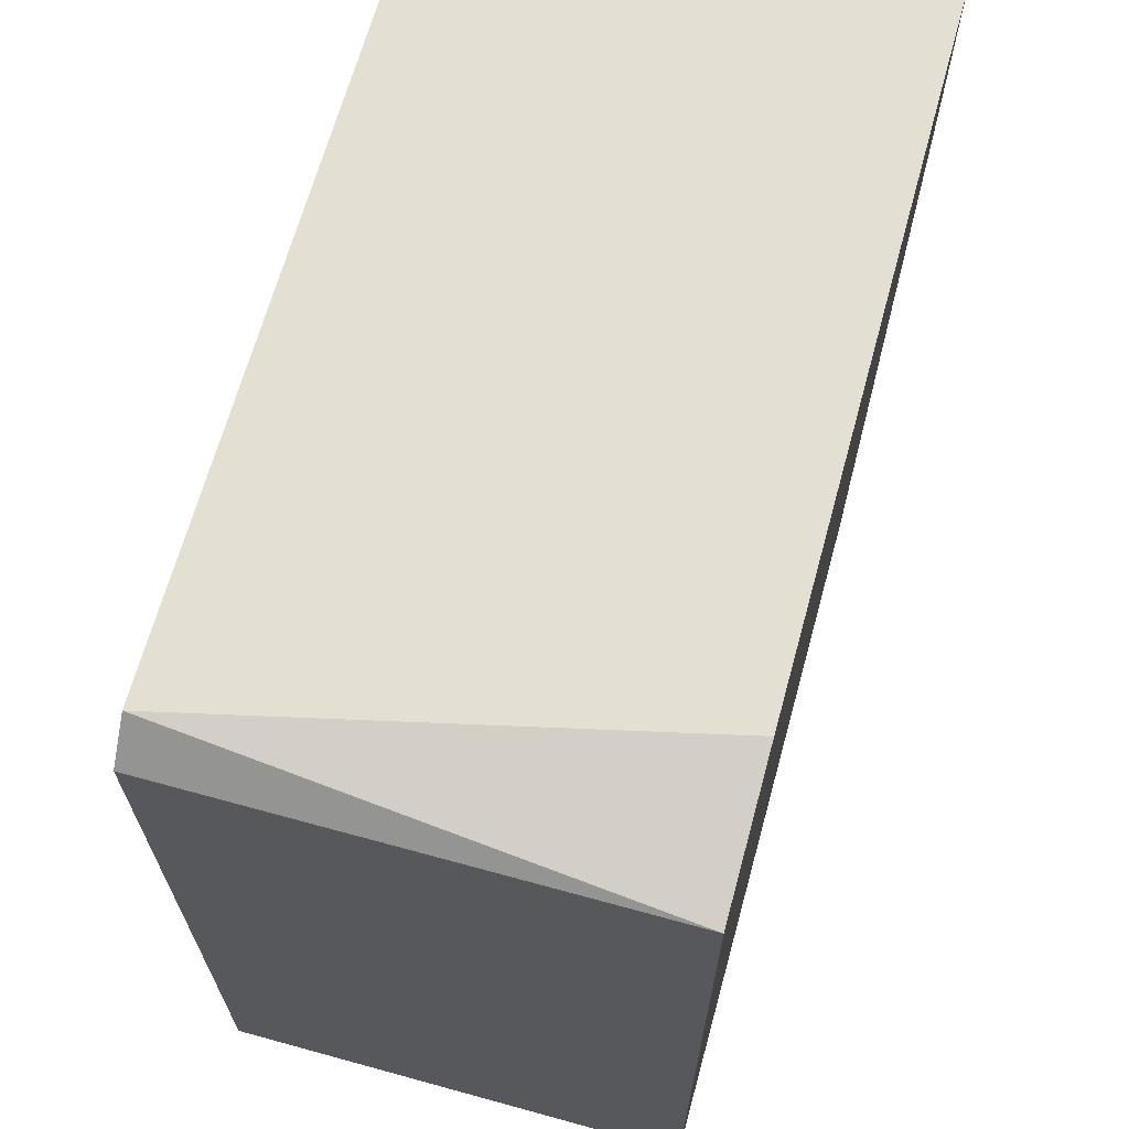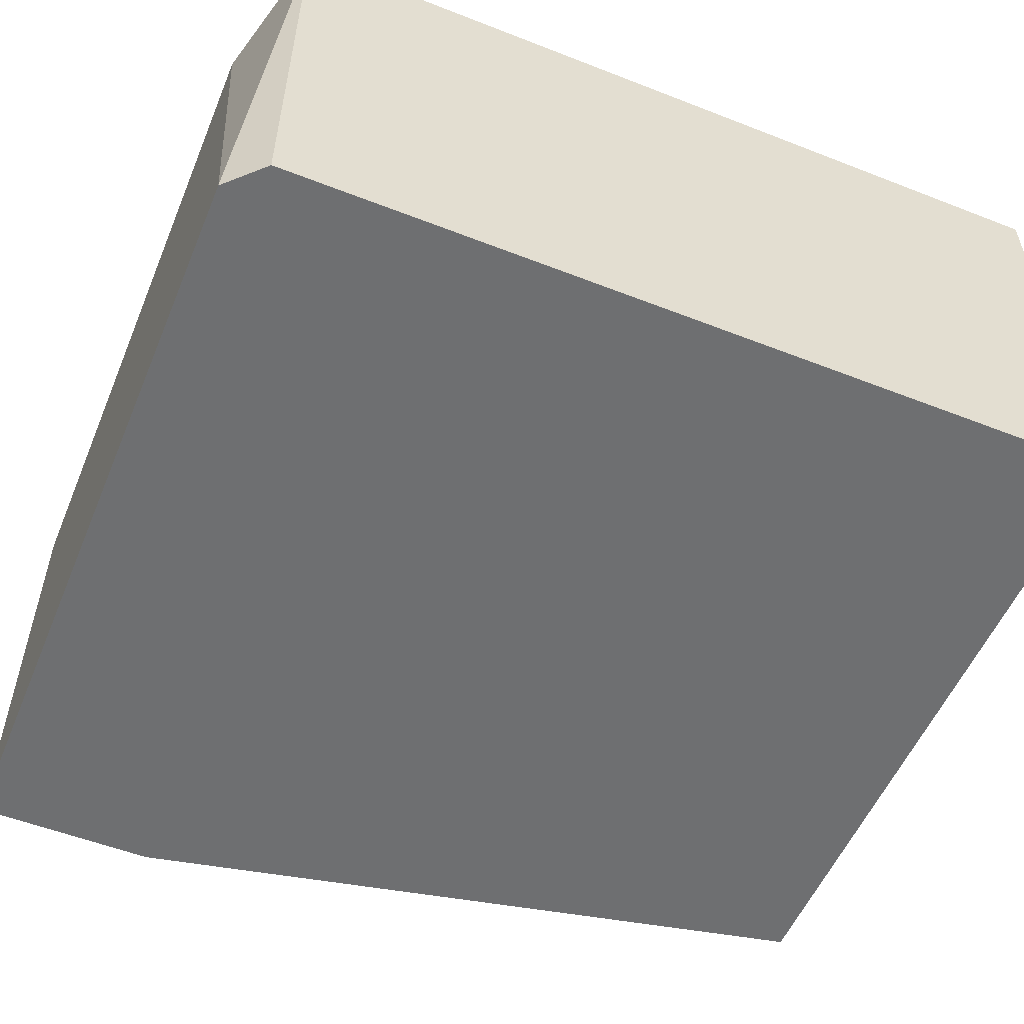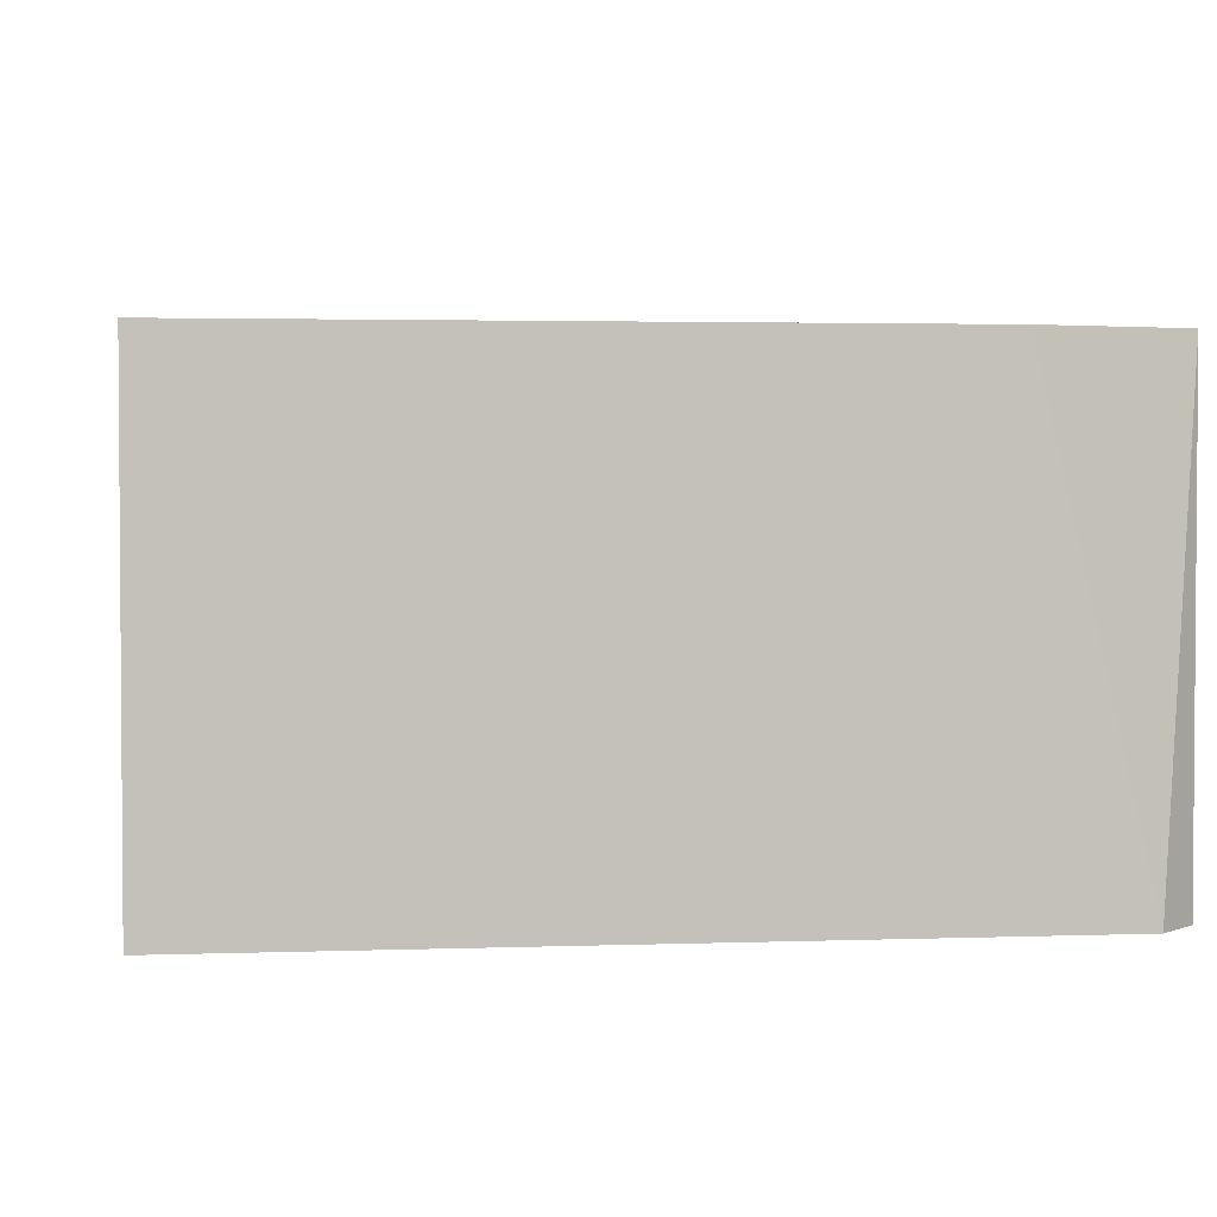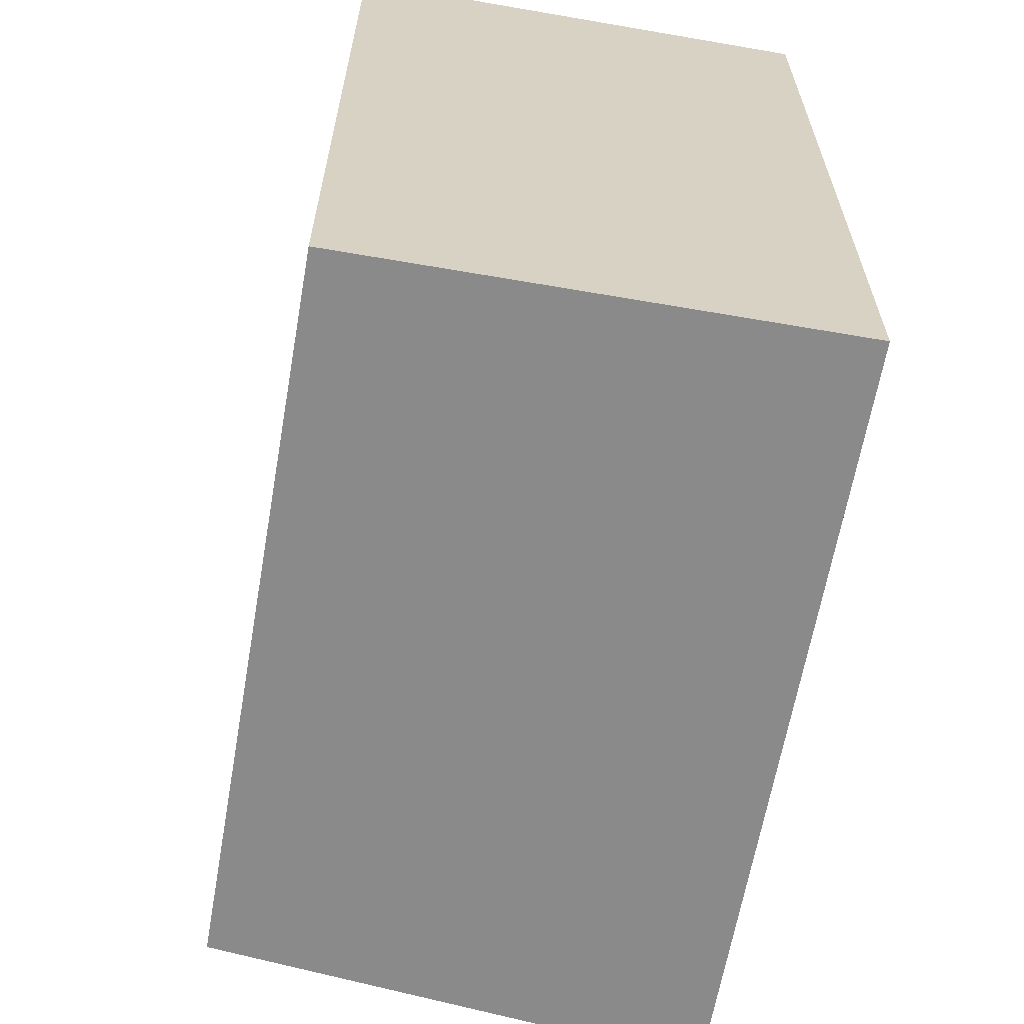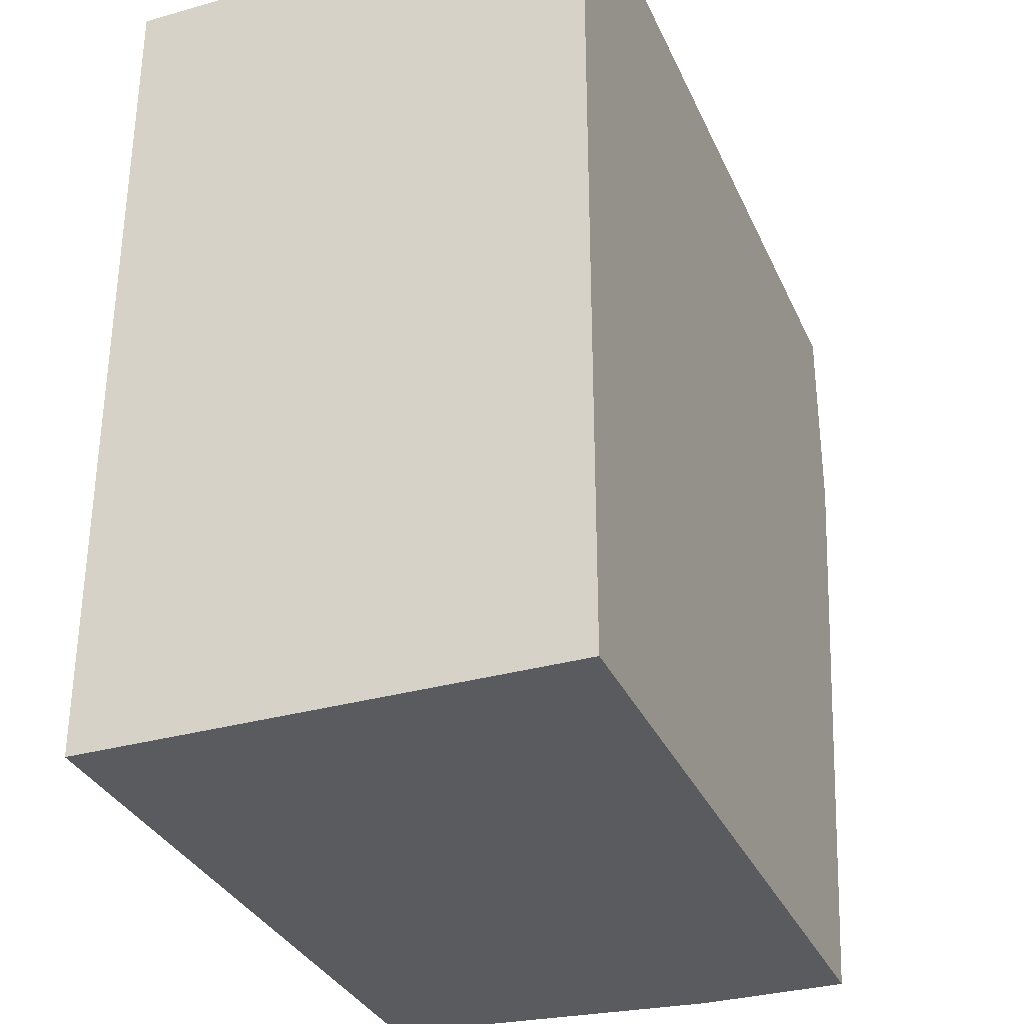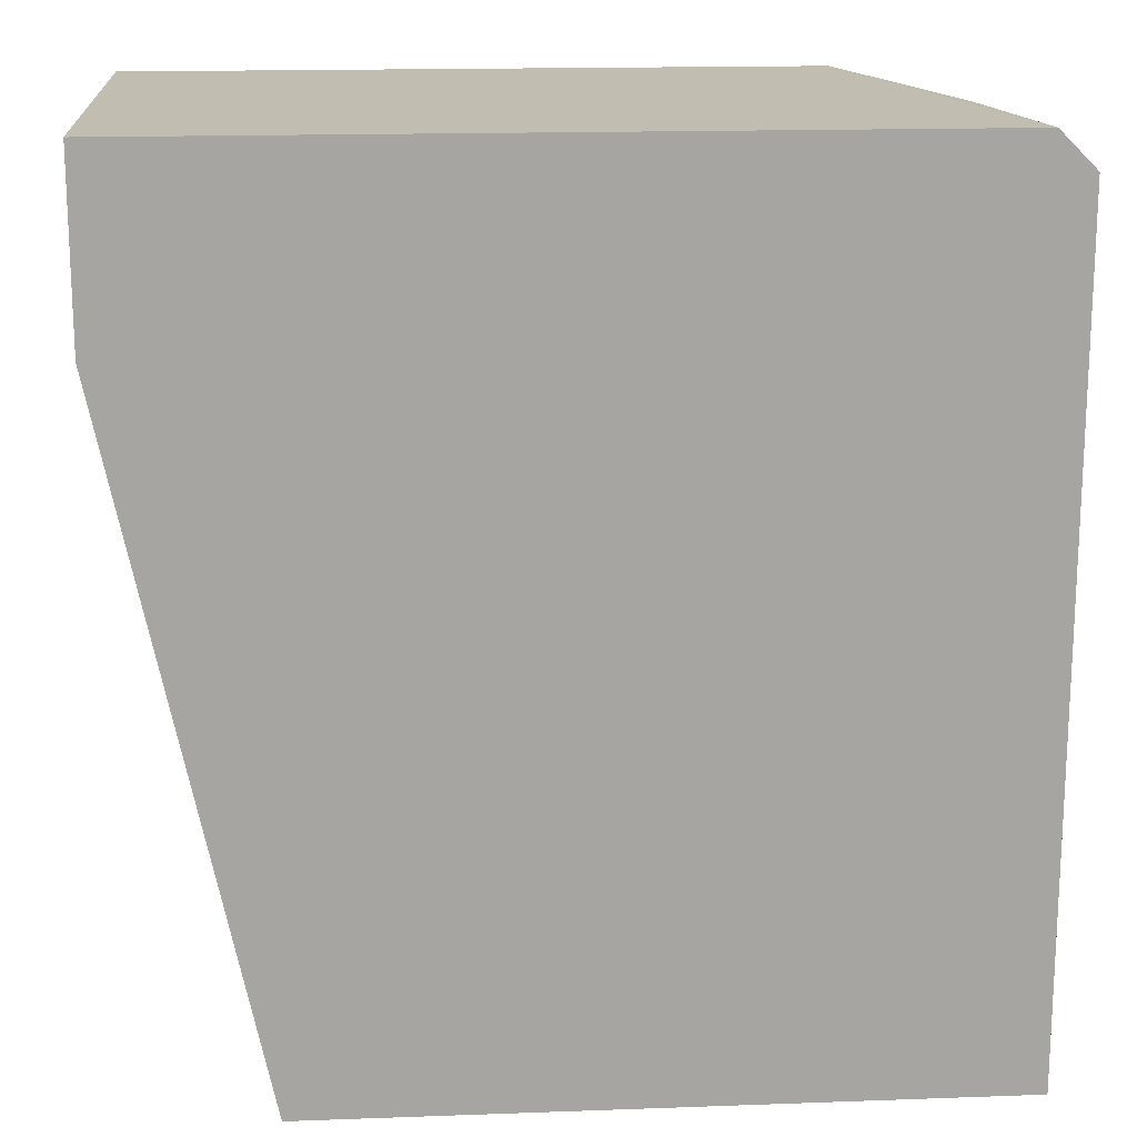
<metadata>
{"format":"obj","ext":"obj","renderer":"f3d","projection":"perspective","resolution":1024,"background":"white","views":[{"elev":66.8,"azim":105.4,"up":"+Z"},{"elev":-54.5,"azim":67.5,"up":"+Y"},{"elev":2.6,"azim":-7.1,"up":"+Y"},{"elev":-63.5,"azim":80.1,"up":"+Z"},{"elev":-32.6,"azim":111.4,"up":"+Z"},{"elev":16.7,"azim":-4.2,"up":"+Z"}]}
</metadata>
<code>
v -0.002639 -0.01566 0.01944
v -0.002639 -0.01566 0.0125
v -0.002639 0.002354 0.01944
v -0.002639 0.002354 0.01112
v -0.002639 -0.00873 0.01112
v 0.02369 0.002354 0.01944
v 0.02785 -0.01566 0.01944
v 0.00152 0.002354 -0.01382
v 0.00152 -0.00319 -0.01382
v 0.002905 -0.01566 -0.01382
v 0.02924 -0.01566 -0.01382
v 0.02924 -0.01566 0.01805
v 0.02924 0.002354 -0.01382
v 0.02924 0.002354 0.01805
f 10 2 9
f 6 14 8
f 14 6 7
f 8 11 10
f 11 7 10
f 8 14 13
f 11 8 13
f 14 11 13
f 6 8 3
f 7 6 3
f 7 3 1
f 10 7 1
f 3 5 1
f 11 14 12
f 14 7 12
f 7 11 12
f 8 5 4
f 3 8 4
f 5 3 4
f 1 5 2
f 10 1 2
f 5 8 9
f 8 10 9
f 2 5 9

</code>
